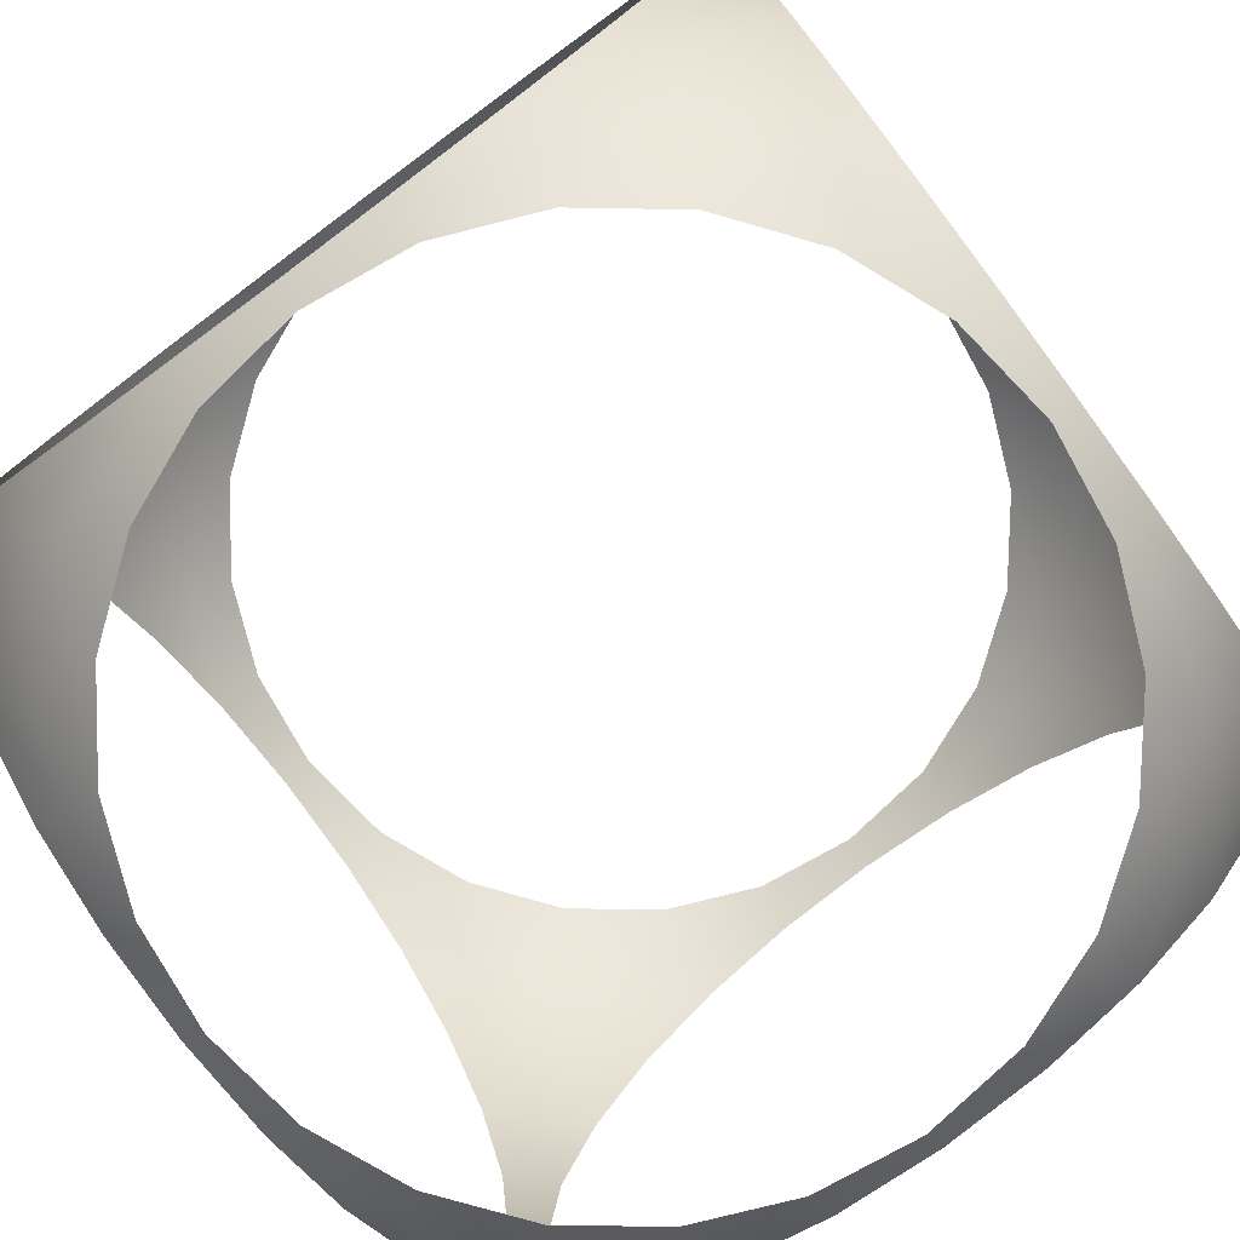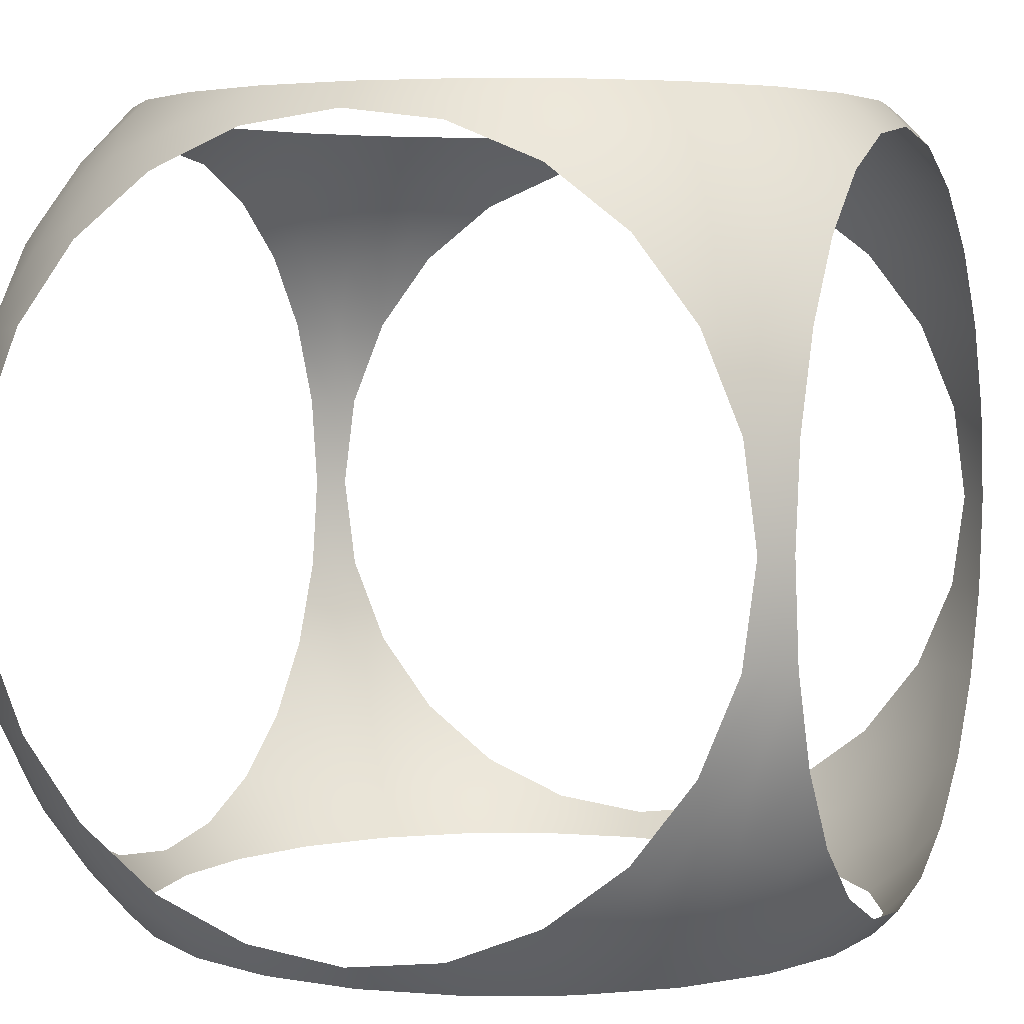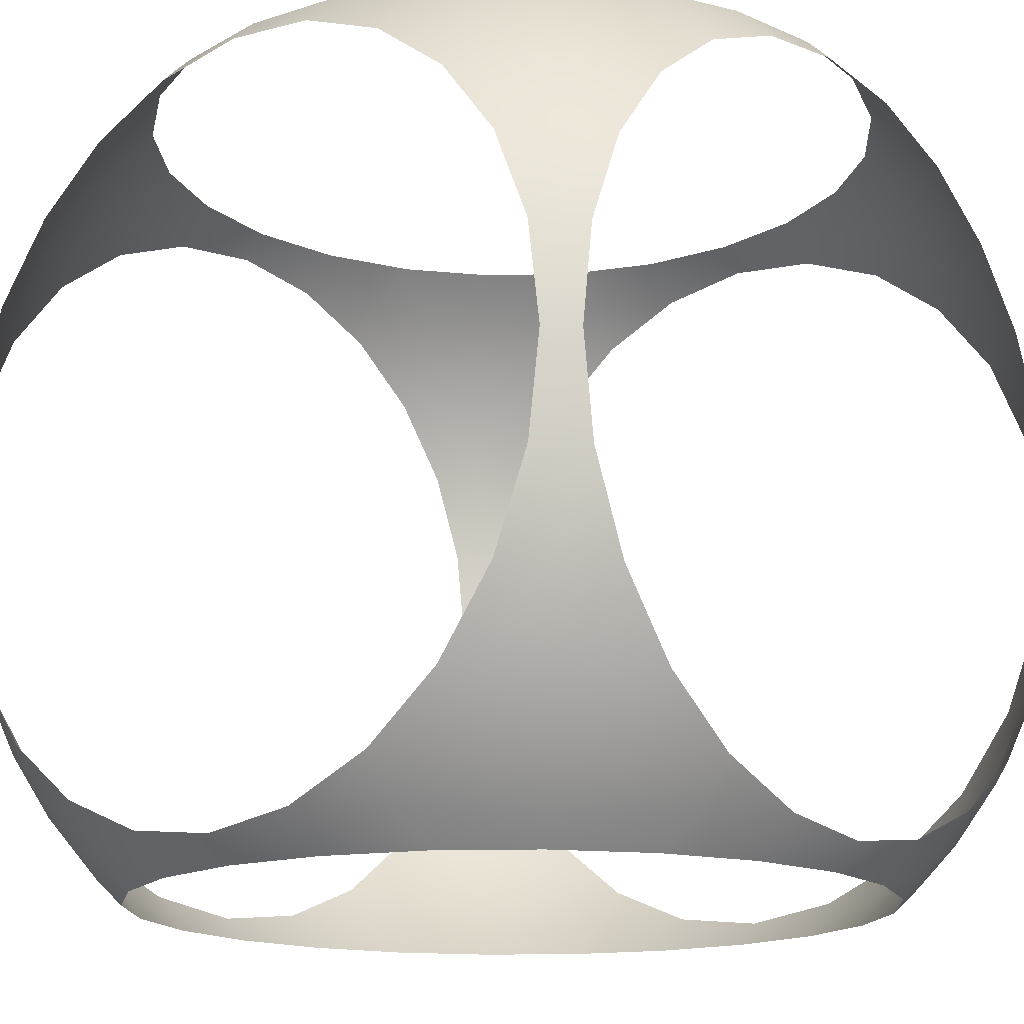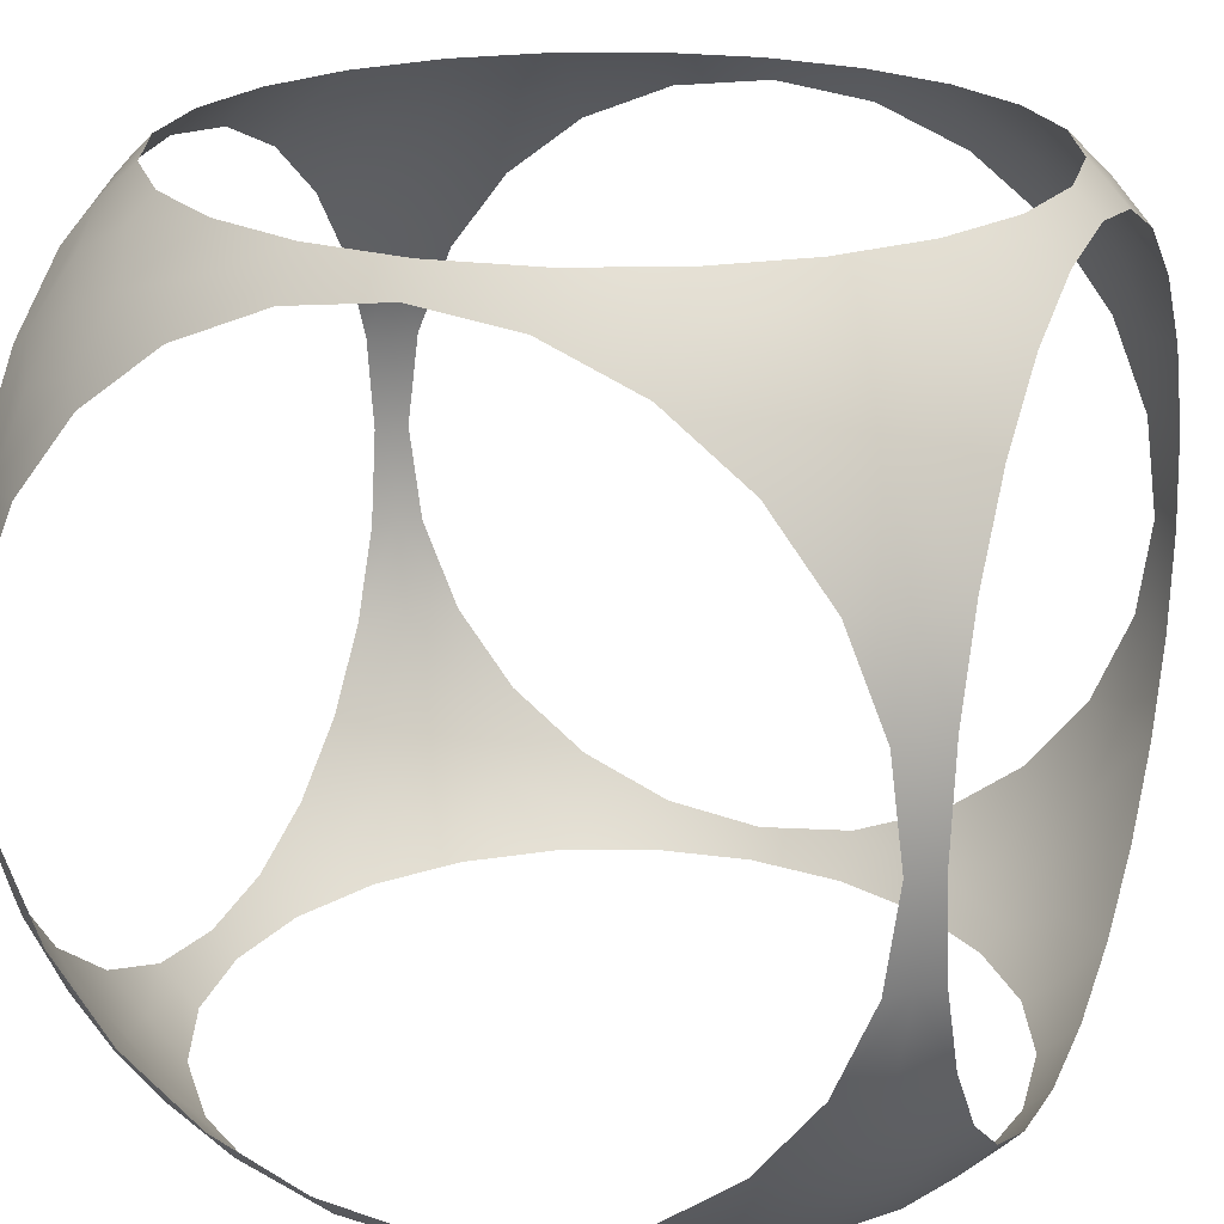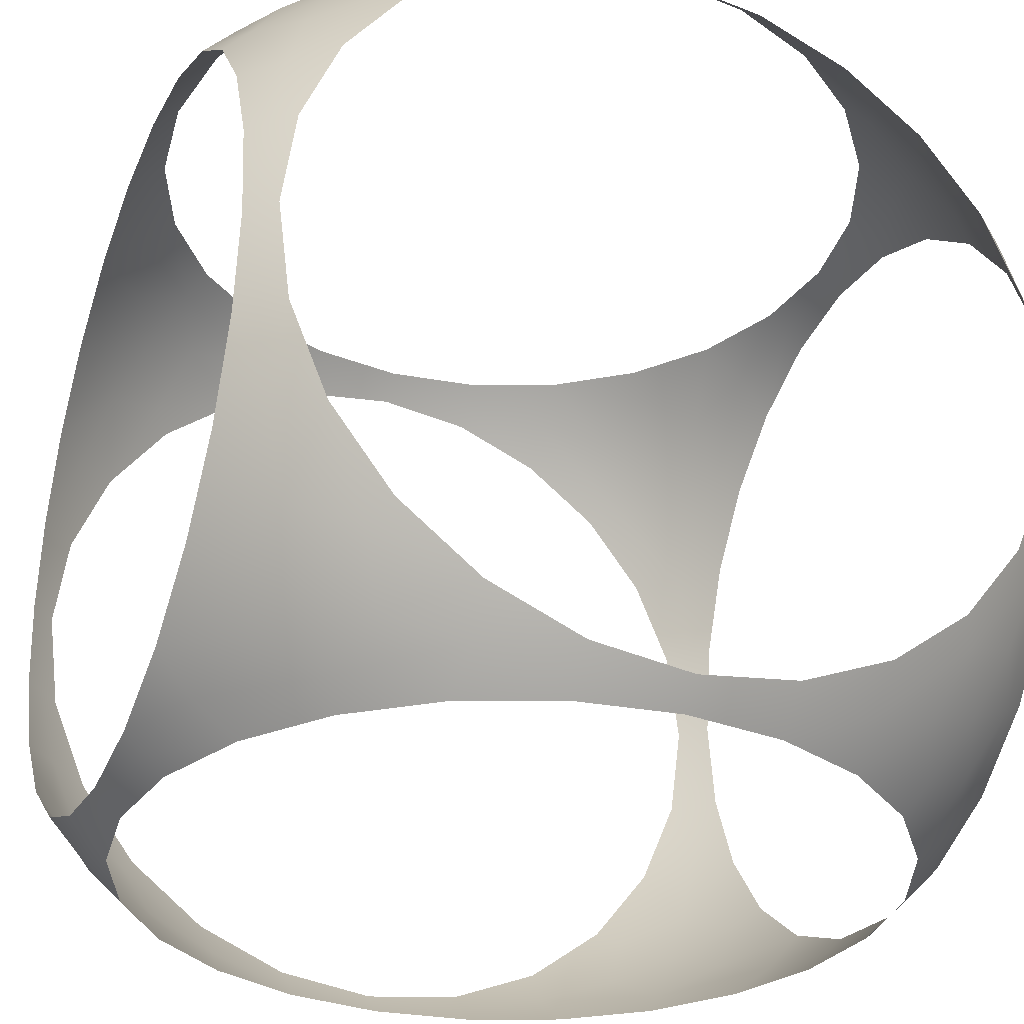
<metadata>
{"format":"obj","ext":"obj","renderer":"f3d","projection":"perspective","resolution":1024,"background":"white","views":[{"elev":-78.3,"azim":-53.4,"up":"+Z"},{"elev":4.1,"azim":21.7,"up":"+Z"},{"elev":-16.1,"azim":-49.2,"up":"+Z"},{"elev":21.3,"azim":-158.5,"up":"+Y"},{"elev":-30.8,"azim":157.8,"up":"+Y"}]}
</metadata>
<code>
o mesh1
v -0.3957 -0.3957 -0.3957
v -0.4281 -0.4281 -0.3211
v -0.4569 -0.4569 -0.2284
v -0.4772 -0.4772 -0.1193
v -0.4846 -0.4846 -8.322e-19
v -0.4772 -0.4772 0.1193
v -0.4569 -0.4569 0.2284
v -0.4281 -0.4281 0.3211
v -0.3957 -0.3957 0.3957
v -0.4281 -0.3211 -0.4281
v -0.4701 -0.3526 -0.3526
v -0.5 -0.4059 -0.2344
v -0.5 -0.4528 -0.1213
v -0.5 -0.4688 6.958e-17
v -0.5 -0.4528 0.1213
v -0.5 -0.4059 0.2344
v -0.4701 -0.3526 0.3526
v -0.4281 -0.3211 0.4281
v -0.4569 -0.2284 -0.4569
v -0.5 -0.2344 -0.4059
v -0.5 -0.3315 -0.3315
v -0.5 -0.3315 0.3315
v -0.5 -0.2344 0.4059
v -0.4569 -0.2284 0.4569
v -0.4772 -0.1193 -0.4772
v -0.5 -0.1213 -0.4528
v -0.5 -0.1213 0.4528
v -0.4772 -0.1193 0.4772
v -0.4846 -4.185e-17 -0.4846
v -0.5 9.187e-17 -0.4688
v -0.5 -5.211e-17 0.4688
v -0.4846 -4.185e-17 0.4846
v -0.4772 0.1193 -0.4772
v -0.5 0.1213 -0.4528
v -0.5 0.1213 0.4528
v -0.4772 0.1193 0.4772
v -0.4569 0.2284 -0.4569
v -0.5 0.2344 -0.4059
v -0.5 0.3315 -0.3315
v -0.5 0.3315 0.3315
v -0.5 0.2344 0.4059
v -0.4569 0.2284 0.4569
v -0.4281 0.3211 -0.4281
v -0.4701 0.3526 -0.3526
v -0.5 0.4059 -0.2344
v -0.5 0.4528 -0.1213
v -0.5 0.4688 4.967e-17
v -0.5 0.4528 0.1213
v -0.5 0.4059 0.2344
v -0.4701 0.3526 0.3526
v -0.4281 0.3211 0.4281
v -0.3957 0.3957 -0.3957
v -0.4281 0.4281 -0.3211
v -0.4569 0.4569 -0.2284
v -0.4772 0.4772 -0.1193
v -0.4846 0.4846 -8.322e-19
v -0.4772 0.4772 0.1193
v -0.4569 0.4569 0.2284
v -0.4281 0.4281 0.3211
v -0.3957 0.3957 0.3957
v -0.3211 -0.4281 -0.4281
v -0.3526 -0.4701 -0.3526
v -0.4059 -0.5 -0.2344
v -0.4528 -0.5 -0.1213
v -0.4688 -0.5 -4.486e-17
v -0.4528 -0.5 0.1213
v -0.4059 -0.5 0.2344
v -0.3526 -0.4701 0.3526
v -0.3211 -0.4281 0.4281
v -0.3526 -0.3526 -0.4701
v -0.3526 -0.3526 0.4701
v -0.4059 -0.2344 -0.5
v -0.4059 -0.2344 0.5
v -0.4528 -0.1213 -0.5
v -0.4528 -0.1213 0.5
v -0.4687 -4.794e-17 -0.5
v -0.4687 -4.794e-17 0.5
v -0.4528 0.1213 -0.5
v -0.4528 0.1213 0.5
v -0.4059 0.2344 -0.5
v -0.4059 0.2344 0.5
v -0.3526 0.3526 -0.4701
v -0.3526 0.3526 0.4701
v -0.3211 0.4281 -0.4281
v -0.3526 0.4701 -0.3526
v -0.4059 0.5 -0.2344
v -0.4528 0.5 -0.1213
v -0.4688 0.5 -5.259e-17
v -0.4528 0.5 0.1213
v -0.4059 0.5 0.2344
v -0.3526 0.4701 0.3526
v -0.3211 0.4281 0.4281
v -0.2284 -0.4569 -0.4569
v -0.2344 -0.5 -0.4059
v -0.3315 -0.5 -0.3315
v -0.3315 -0.5 0.3315
v -0.2344 -0.5 0.4059
v -0.2284 -0.4569 0.4569
v -0.2344 -0.4059 -0.5
v -0.2344 -0.4059 0.5
v -0.3315 -0.3315 -0.5
v -0.3315 -0.3315 0.5
v -0.3315 0.3315 -0.5
v -0.3315 0.3315 0.5
v -0.2344 0.4059 -0.5
v -0.2344 0.4059 0.5
v -0.2284 0.4569 -0.4569
v -0.2344 0.5 -0.4059
v -0.3315 0.5 -0.3315
v -0.3315 0.5 0.3315
v -0.2344 0.5 0.4059
v -0.2284 0.4569 0.4569
v -0.1193 -0.4772 -0.4772
v -0.1213 -0.5 -0.4528
v -0.1213 -0.5 0.4528
v -0.1193 -0.4772 0.4772
v -0.1213 -0.4528 -0.5
v -0.1213 -0.4528 0.5
v -0.1213 0.4528 -0.5
v -0.1213 0.4528 0.5
v -0.1193 0.4772 -0.4772
v -0.1213 0.5 -0.4528
v -0.1213 0.5 0.4528
v -0.1193 0.4772 0.4772
v 1.207e-08 -0.4846 -0.4846
v -3.143e-08 -0.5 -0.4688
v -3.143e-08 -0.5 0.4688
v 1.207e-08 -0.4846 0.4846
v 1.207e-08 -0.4688 -0.5
v 1.207e-08 -0.4688 0.5
v 1.207e-08 0.4688 -0.5
v 1.207e-08 0.4688 0.5
v 1.207e-08 0.4846 -0.4846
v -3.143e-08 0.5 -0.4688
v -3.143e-08 0.5 0.4688
v 1.207e-08 0.4846 0.4846
v 0.1193 -0.4772 -0.4772
v 0.1213 -0.5 -0.4528
v 0.1213 -0.5 0.4528
v 0.1193 -0.4772 0.4772
v 0.1213 -0.4528 -0.5
v 0.1213 -0.4528 0.5
v 0.1213 0.4528 -0.5
v 0.1213 0.4528 0.5
v 0.1193 0.4772 -0.4772
v 0.1213 0.5 -0.4528
v 0.1213 0.5 0.4528
v 0.1193 0.4772 0.4772
v 0.2284 -0.4569 -0.4569
v 0.2344 -0.5 -0.4059
v 0.3315 -0.5 -0.3315
v 0.3315 -0.5 0.3315
v 0.2344 -0.5 0.4059
v 0.2284 -0.4569 0.4569
v 0.2344 -0.4059 -0.5
v 0.2344 -0.4059 0.5
v 0.3315 -0.3315 -0.5
v 0.3315 -0.3315 0.5
v 0.3315 0.3315 -0.5
v 0.3315 0.3315 0.5
v 0.2344 0.4059 -0.5
v 0.2344 0.4059 0.5
v 0.2284 0.4569 -0.4569
v 0.2344 0.5 -0.4059
v 0.3315 0.5 -0.3315
v 0.3315 0.5 0.3315
v 0.2344 0.5 0.4059
v 0.2284 0.4569 0.4569
v 0.3211 -0.4281 -0.4281
v 0.3526 -0.4701 -0.3526
v 0.4059 -0.5 -0.2344
v 0.4528 -0.5 -0.1213
v 0.4687 -0.5 1.283e-16
v 0.4528 -0.5 0.1213
v 0.4059 -0.5 0.2344
v 0.3526 -0.4701 0.3526
v 0.3211 -0.4281 0.4281
v 0.3526 -0.3526 -0.4701
v 0.3526 -0.3526 0.4701
v 0.4059 -0.2344 -0.5
v 0.4059 -0.2344 0.5
v 0.4528 -0.1213 -0.5
v 0.4528 -0.1213 0.5
v 0.4688 1.228e-16 -0.5
v 0.4688 1.228e-16 0.5
v 0.4528 0.1213 -0.5
v 0.4528 0.1213 0.5
v 0.4059 0.2344 -0.5
v 0.4059 0.2344 0.5
v 0.3526 0.3526 -0.4701
v 0.3526 0.3526 0.4701
v 0.3211 0.4281 -0.4281
v 0.3526 0.4701 -0.3526
v 0.4059 0.5 -0.2344
v 0.4528 0.5 -0.1213
v 0.4687 0.5 1.116e-16
v 0.4528 0.5 0.1213
v 0.4059 0.5 0.2344
v 0.3526 0.4701 0.3526
v 0.3211 0.4281 0.4281
v 0.3957 -0.3957 -0.3957
v 0.4281 -0.4281 -0.3211
v 0.4569 -0.4569 -0.2284
v 0.4772 -0.4772 -0.1193
v 0.4846 -0.4846 -8.322e-19
v 0.4772 -0.4772 0.1193
v 0.4569 -0.4569 0.2284
v 0.4281 -0.4281 0.3211
v 0.3957 -0.3957 0.3957
v 0.4281 -0.3211 -0.4281
v 0.4701 -0.3526 -0.3526
v 0.5 -0.4059 -0.2344
v 0.5 -0.4528 -0.1213
v 0.5 -0.4688 5.84e-17
v 0.5 -0.4528 0.1213
v 0.5 -0.4059 0.2344
v 0.4701 -0.3526 0.3526
v 0.4281 -0.3211 0.4281
v 0.4569 -0.2284 -0.4569
v 0.5 -0.2344 -0.4059
v 0.5 -0.3315 -0.3315
v 0.5 -0.3315 0.3315
v 0.5 -0.2344 0.4059
v 0.4569 -0.2284 0.4569
v 0.4772 -0.1193 -0.4772
v 0.5 -0.1213 -0.4528
v 0.5 -0.1213 0.4528
v 0.4772 -0.1193 0.4772
v 0.4846 -4.185e-17 -0.4846
v 0.5 7.818e-17 -0.4688
v 0.5 -5.793e-17 0.4688
v 0.4846 -4.185e-17 0.4846
v 0.4772 0.1193 -0.4772
v 0.5 0.1213 -0.4528
v 0.5 0.1213 0.4528
v 0.4772 0.1193 0.4772
v 0.4569 0.2284 -0.4569
v 0.5 0.2344 -0.4059
v 0.5 0.3315 -0.3315
v 0.5 0.3315 0.3315
v 0.5 0.2344 0.4059
v 0.4569 0.2284 0.4569
v 0.4281 0.3211 -0.4281
v 0.4701 0.3526 -0.3526
v 0.5 0.4059 -0.2344
v 0.5 0.4528 -0.1213
v 0.5 0.4688 5.793e-17
v 0.5 0.4528 0.1213
v 0.5 0.4059 0.2344
v 0.4701 0.3526 0.3526
v 0.4281 0.3211 0.4281
v 0.3957 0.3957 -0.3957
v 0.4281 0.4281 -0.3211
v 0.4569 0.4569 -0.2284
v 0.4772 0.4772 -0.1193
v 0.4846 0.4846 -8.322e-19
v 0.4772 0.4772 0.1193
v 0.4569 0.4569 0.2284
v 0.4281 0.4281 0.3211
v 0.3957 0.3957 0.3957
g mesh1_mesh1_auv
f 1 11 10
f 1 62 2
f 1 70 61
f 2 11 1
f 2 62 63 3
f 3 12 11 2
f 3 63 64 4
f 4 13 12 3
f 4 64 65 5
f 5 14 13 4
f 5 65 66 6
f 6 15 14 5
f 6 66 67 7
f 7 16 15 6
f 7 67 68 8
f 8 17 16 7
f 8 68 9
f 9 17 8
f 9 68 69
f 9 71 18
f 10 70 1
f 11 20 19 10
f 11 21 20
f 12 21 11
f 17 22 16
f 18 17 9
f 18 24 23 17
f 18 71 73 24
f 19 72 70 10
f 20 26 25 19
f 23 22 17
f 24 28 27 23
f 24 73 75 28
f 25 74 72 19
f 26 30 29 25
f 28 32 31 27
f 28 75 77 32
f 29 76 74 25
f 30 34 33 29
f 32 36 35 31
f 32 77 79 36
f 33 78 76 29
f 34 38 37 33
f 36 42 41 35
f 36 79 81 42
f 37 80 78 33
f 38 44 43 37
f 39 44 38
f 40 50 49
f 41 50 40
f 42 51 50 41
f 42 81 83 51
f 43 82 80 37
f 44 52 43
f 45 44 39
f 45 54 53 44
f 46 55 54 45
f 47 56 55 46
f 48 57 56 47
f 49 58 57 48
f 50 59 58 49
f 50 60 59
f 51 60 50
f 51 83 60
f 52 82 43
f 52 85 84
f 53 52 44
f 53 85 52
f 54 86 85 53
f 55 87 86 54
f 56 88 87 55
f 57 89 88 56
f 58 90 89 57
f 59 91 90 58
f 60 83 92
f 60 91 59
f 61 62 1
f 61 93 94 62
f 62 95 63
f 67 96 68
f 68 96 97
f 68 97 98 69
f 69 71 9
f 69 98 100 71
f 70 99 93 61
f 70 101 99
f 71 102 73
f 72 101 70
f 81 104 83
f 82 103 80
f 83 104 106
f 83 106 112 92
f 84 82 52
f 84 107 105 82
f 85 108 107 84
f 85 109 108
f 86 109 85
f 91 110 90
f 92 91 60
f 92 112 111 91
f 93 113 114 94
f 94 95 62
f 97 115 116 98
f 98 116 118 100
f 99 117 113 93
f 100 102 71
f 105 103 82
f 106 120 124 112
f 107 121 119 105
f 108 122 121 107
f 111 110 91
f 112 124 123 111
f 113 125 126 114
f 115 127 128 116
f 116 128 130 118
f 117 129 125 113
f 120 132 136 124
f 121 133 131 119
f 122 134 133 121
f 124 136 135 123
f 125 137 138 126
f 127 139 140 128
f 128 140 142 130
f 129 141 137 125
f 132 144 148 136
f 133 145 143 131
f 134 146 145 133
f 136 148 147 135
f 137 149 150 138
f 139 153 154 140
f 140 154 156 142
f 141 155 149 137
f 144 162 168 148
f 145 163 161 143
f 146 164 163 145
f 148 168 167 147
f 149 169 170 150
f 150 170 151
f 151 170 171
f 152 176 153
f 153 176 177 154
f 154 177 179 156
f 155 178 169 149
f 156 179 158
f 157 178 155
f 158 179 181
f 159 190 188
f 160 191 162
f 161 190 159
f 162 191 200 168
f 163 192 190 161
f 164 193 192 163
f 165 193 164
f 166 199 198
f 167 199 166
f 168 200 199 167
f 169 201 170
f 170 201 202
f 170 202 203 171
f 171 203 204 172
f 172 204 205 173
f 173 205 206 174
f 174 206 207 175
f 175 176 152
f 175 207 208 176
f 176 209 177
f 177 209 179
f 178 201 169
f 179 209 218
f 179 218 224 181
f 180 178 157
f 180 219 210 178
f 181 224 228 183
f 182 225 219 180
f 183 228 232 185
f 184 229 225 182
f 185 232 236 187
f 186 233 229 184
f 187 236 242 189
f 188 237 233 186
f 189 191 160
f 189 242 251 191
f 190 243 237 188
f 190 252 243
f 191 260 200
f 192 252 190
f 193 252 192
f 194 193 165
f 194 254 253 193
f 195 255 254 194
f 196 256 255 195
f 197 257 256 196
f 198 258 257 197
f 199 259 258 198
f 199 260 259
f 200 260 199
f 201 211 202
f 202 211 212 203
f 203 212 213 204
f 204 213 214 205
f 205 214 215 206
f 206 215 216 207
f 207 216 217 208
f 208 209 176
f 208 217 209
f 209 217 218
f 210 201 178
f 210 211 201
f 210 219 220 211
f 211 221 212
f 216 222 217
f 217 222 223
f 217 223 224 218
f 219 225 226 220
f 220 221 211
f 223 227 228 224
f 225 229 230 226
f 227 231 232 228
f 229 233 234 230
f 231 235 236 232
f 233 237 238 234
f 235 241 242 236
f 237 243 244 238
f 238 244 239
f 239 244 245
f 240 250 241
f 241 250 251 242
f 243 252 244
f 244 252 253
f 244 253 254 245
f 245 254 255 246
f 246 255 256 247
f 247 256 257 248
f 248 257 258 249
f 249 250 240
f 249 258 259 250
f 250 260 251
f 251 260 191
f 253 252 193
f 259 260 250

</code>
